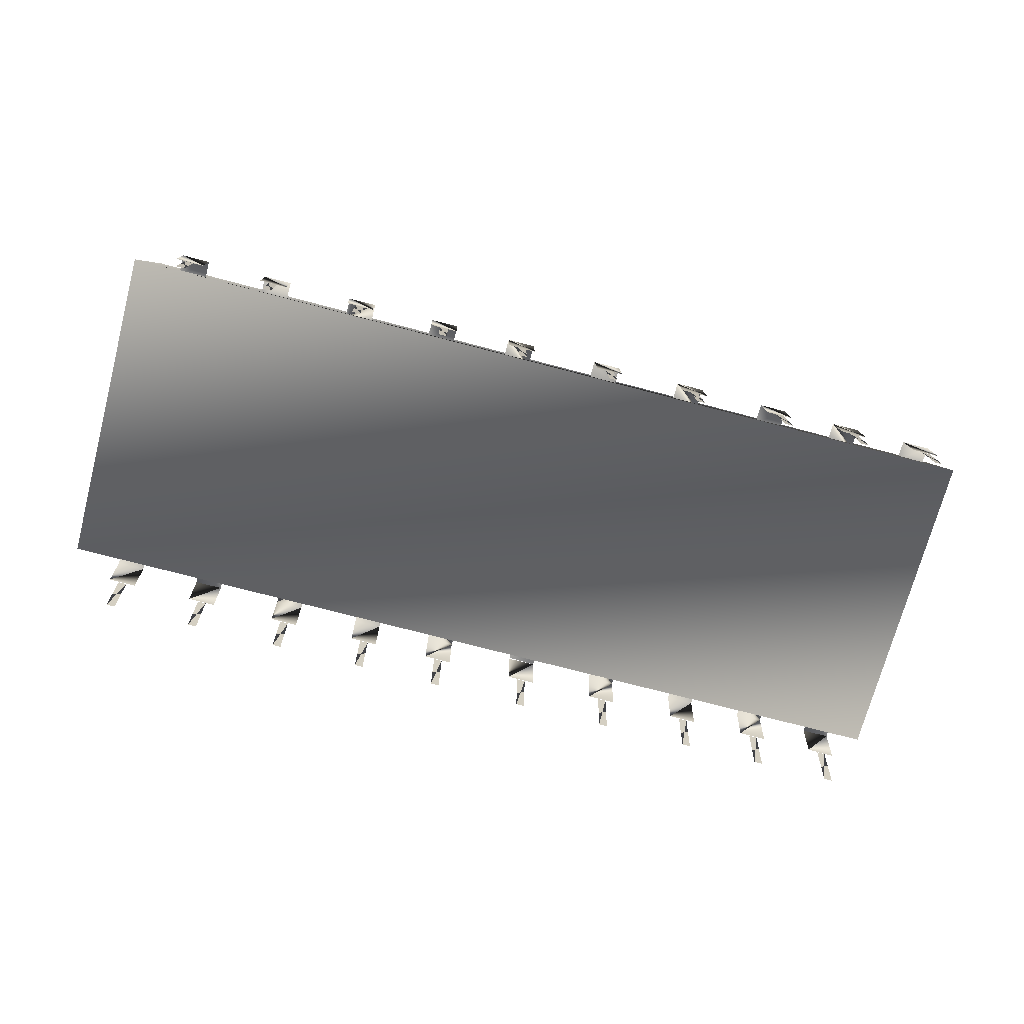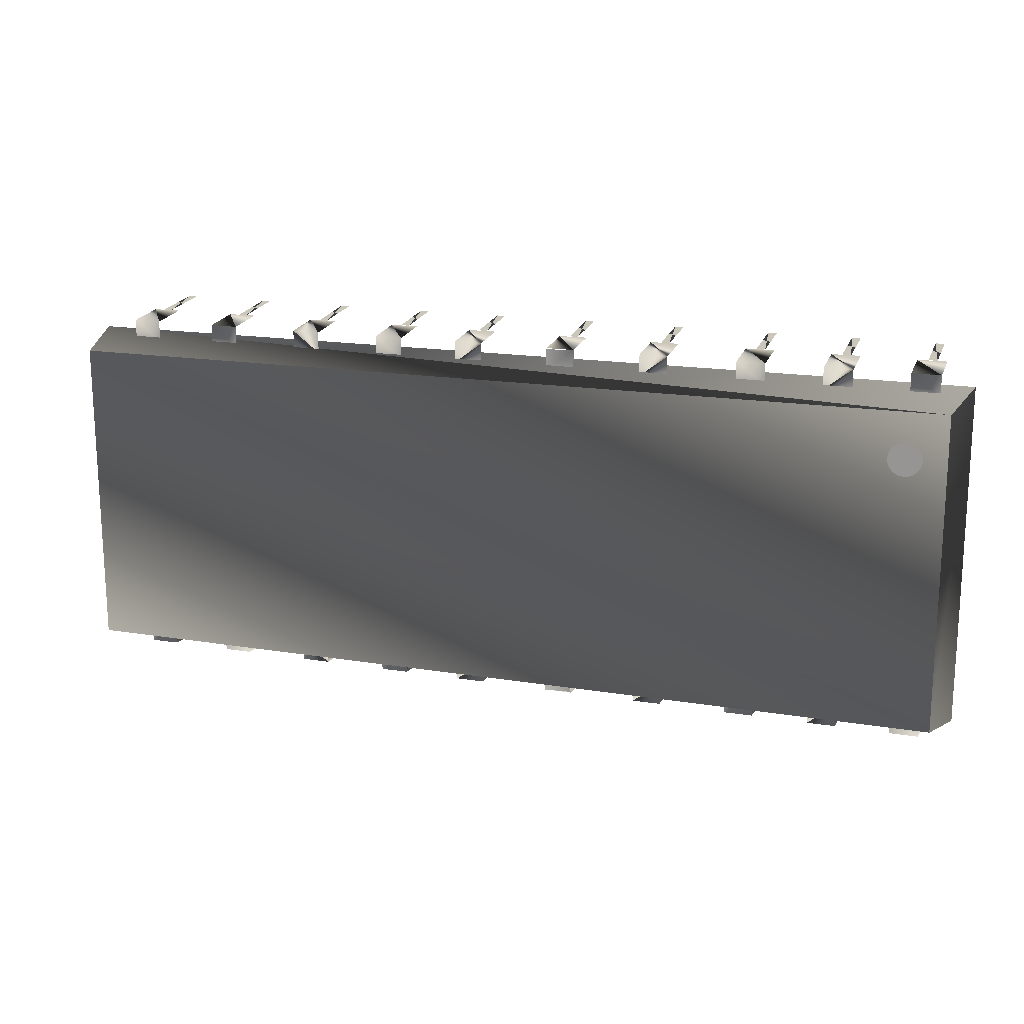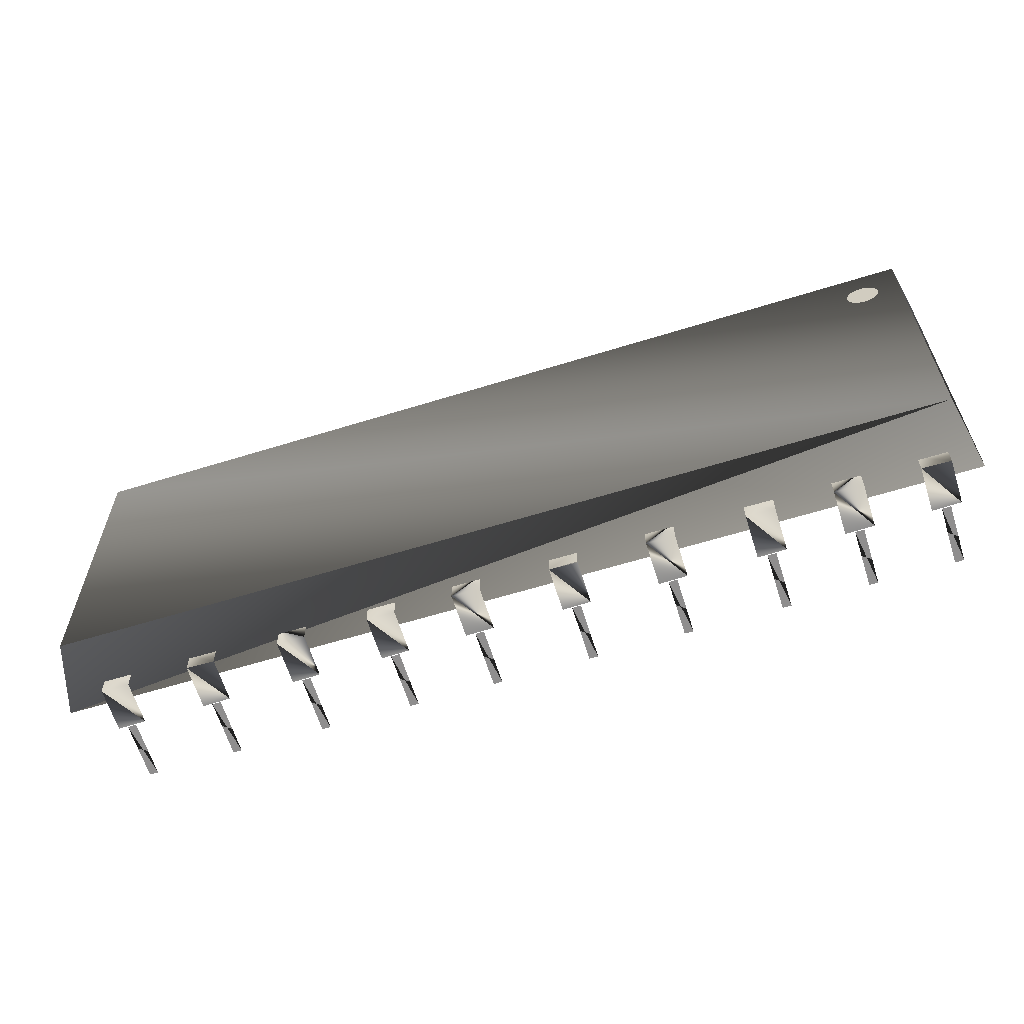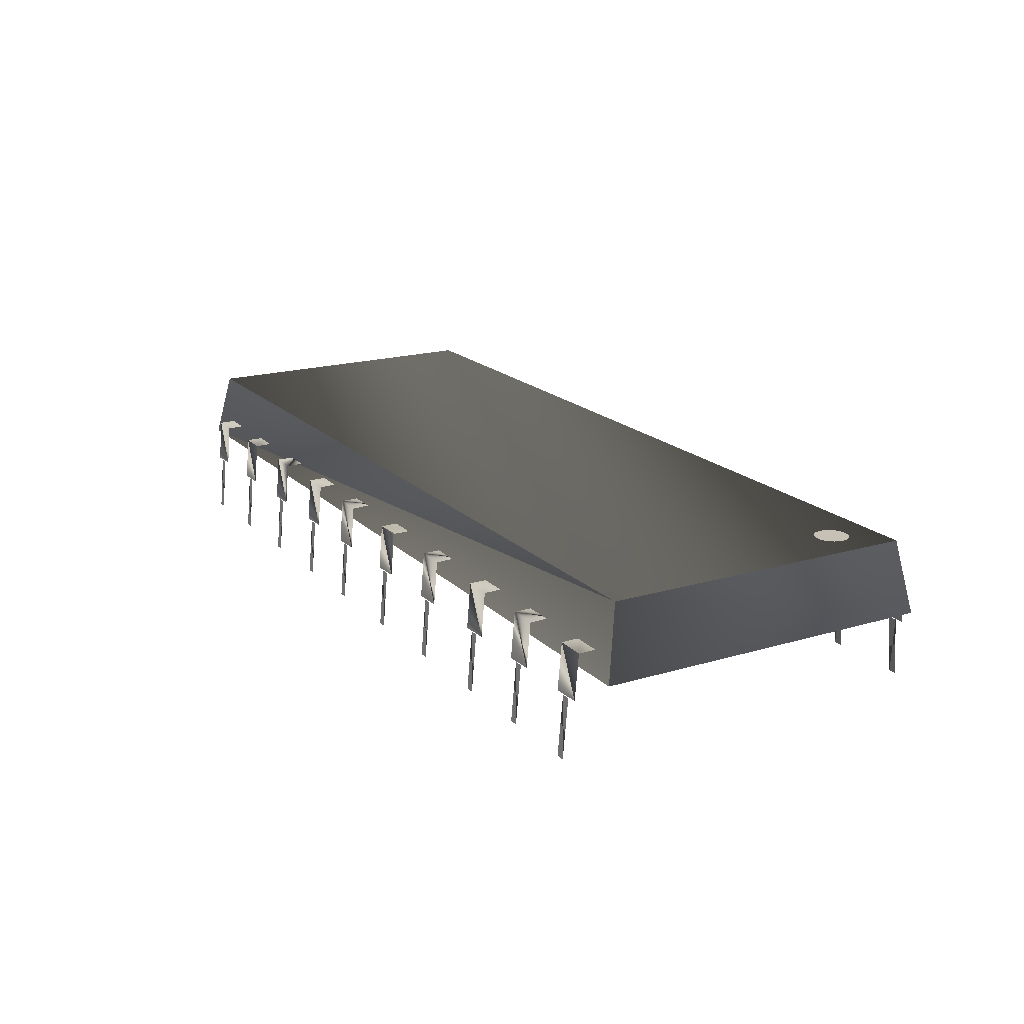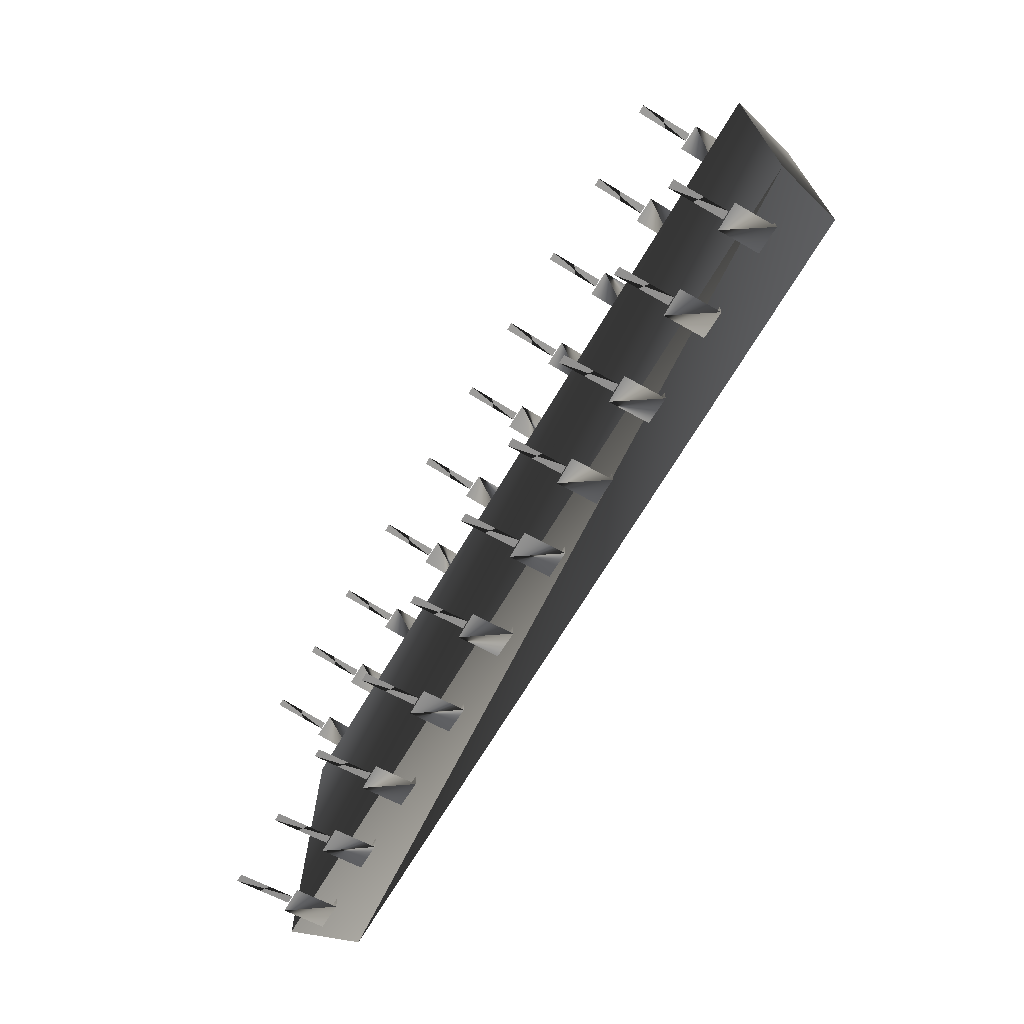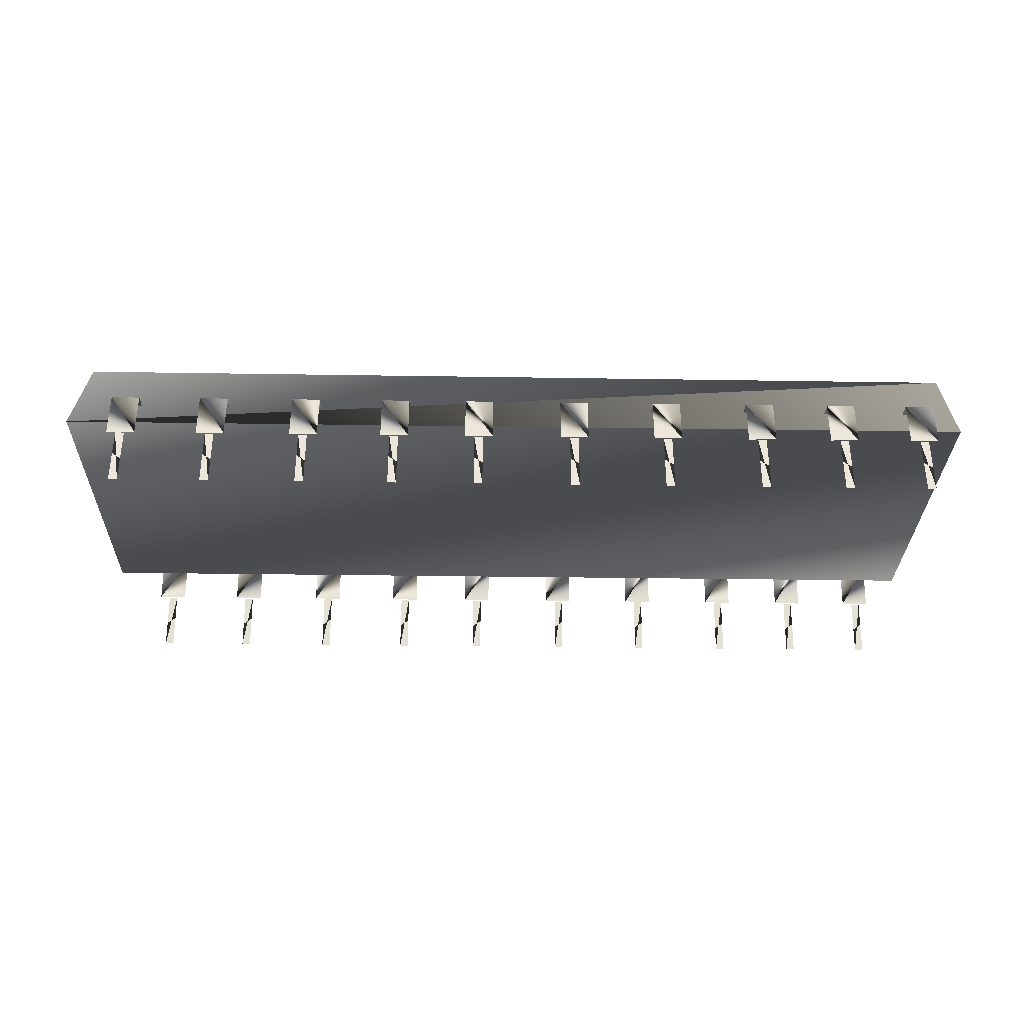
<metadata>
{"format":"obj","ext":"obj","renderer":"f3d","projection":"perspective","resolution":1024,"background":"white","views":[{"elev":-72.1,"azim":165.2,"up":"+Y"},{"elev":16.8,"azim":-161.4,"up":"+Z"},{"elev":-60.4,"azim":-162.3,"up":"+Z"},{"elev":18.5,"azim":-119.9,"up":"+Y"},{"elev":-68.3,"azim":59.6,"up":"+Z"},{"elev":-29.3,"azim":178.7,"up":"+Y"}]}
</metadata>
<code>
v 0.434 0.025 0.4187
v 0.434 0.08457 0.4135
v 0.4244 0.08518 0.4134
v 0.4244 0.1312 0.4094
v 0.4535 0.1306 0.4094
v 0.4535 0.08579 0.4134
v 0.4429 0.08457 0.4135
v 0.4429 0.025 0.4187
v 0.4244 0.1312 0.3874
v 0.4535 0.1312 0.3874
v 0.4535 0.1312 0.4084
v 0.3357 0.025 0.4187
v 0.3357 0.08457 0.4135
v 0.3262 0.08518 0.4134
v 0.3262 0.1312 0.4094
v 0.3552 0.1306 0.4094
v 0.3552 0.08579 0.4134
v 0.3447 0.08457 0.4135
v 0.3447 0.025 0.4187
v 0.3262 0.1312 0.3874
v 0.3552 0.1312 0.3874
v 0.2363 0.025 0.4187
v 0.2363 0.08457 0.4135
v 0.2268 0.08518 0.4134
v 0.2268 0.1312 0.4094
v 0.2559 0.1306 0.4094
v 0.2559 0.08579 0.4134
v 0.2453 0.08457 0.4135
v 0.2453 0.025 0.4187
v 0.2268 0.1312 0.3874
v 0.2559 0.1312 0.3874
v 0.1497 0.025 0.4187
v 0.1497 0.08457 0.4135
v 0.1402 0.08518 0.4134
v 0.1402 0.1312 0.4094
v 0.1692 0.1306 0.4094
v 0.1692 0.08579 0.4134
v 0.1587 0.08457 0.4135
v 0.1587 0.025 0.4187
v 0.1402 0.1312 0.3874
v 0.1692 0.1312 0.3874
v 0.06516 0.025 0.4187
v 0.06516 0.08457 0.4135
v 0.05565 0.08518 0.4134
v 0.05565 0.1312 0.4094
v 0.08471 0.1306 0.4094
v 0.08471 0.08579 0.4134
v 0.07414 0.08457 0.4135
v 0.07414 0.025 0.4187
v 0.05565 0.1312 0.3874
v 0.08471 0.1312 0.3874
v 0.5343 0.025 0.4187
v 0.5343 0.08457 0.4135
v 0.5248 0.08518 0.4134
v 0.5248 0.1312 0.4094
v 0.5539 0.1306 0.4094
v 0.5539 0.08579 0.4134
v 0.5433 0.08457 0.4135
v 0.5433 0.025 0.4187
v 0.5248 0.1312 0.3874
v 0.5539 0.1312 0.3874
v 0.6231 0.025 0.4187
v 0.6231 0.08457 0.4135
v 0.6136 0.08518 0.4134
v 0.6136 0.1312 0.4094
v 0.6427 0.1306 0.4094
v 0.6427 0.08579 0.4134
v 0.6321 0.08457 0.4135
v 0.6321 0.025 0.4187
v 0.6136 0.1312 0.3874
v 0.6427 0.1312 0.3874
v 0.7182 0.025 0.4187
v 0.7182 0.08457 0.4135
v 0.7087 0.08518 0.4134
v 0.7087 0.1312 0.4094
v 0.7378 0.1306 0.4094
v 0.7378 0.08579 0.4134
v 0.7272 0.08457 0.4135
v 0.7272 0.025 0.4187
v 0.7087 0.1312 0.3874
v 0.7378 0.1312 0.3874
v 0.8154 0.025 0.4187
v 0.8154 0.08457 0.4135
v 0.8059 0.08518 0.4134
v 0.8059 0.1312 0.4094
v 0.835 0.1306 0.4094
v 0.835 0.08579 0.4134
v 0.8244 0.08457 0.4135
v 0.8244 0.025 0.4187
v 0.8059 0.1312 0.3874
v 0.835 0.1312 0.3874
v 0.9084 0.025 0.4187
v 0.9084 0.08457 0.4135
v 0.8989 0.08518 0.4134
v 0.8989 0.1312 0.4094
v 0.928 0.1306 0.4094
v 0.928 0.08579 0.4134
v 0.9174 0.08457 0.4135
v 0.9174 0.025 0.4187
v 0.8989 0.1312 0.3874
v 0.928 0.1312 0.3874
v 0.9179 0.02623 0.025
v 0.9179 0.0858 0.03021
v 0.9274 0.08641 0.03027
v 0.9274 0.1325 0.03429
v 0.8984 0.1319 0.03424
v 0.8984 0.08703 0.03032
v 0.909 0.0858 0.03021
v 0.909 0.02623 0.025
v 0.9274 0.1324 0.05628
v 0.8984 0.1324 0.05628
v 0.8249 0.02623 0.025
v 0.8249 0.0858 0.03021
v 0.8345 0.08641 0.03027
v 0.8345 0.1325 0.03429
v 0.8054 0.1319 0.03424
v 0.8054 0.08703 0.03032
v 0.816 0.0858 0.03021
v 0.816 0.02623 0.025
v 0.8345 0.1324 0.05628
v 0.8054 0.1324 0.05628
v 0.7277 0.02623 0.025
v 0.7277 0.0858 0.03021
v 0.7372 0.08641 0.03027
v 0.7372 0.1325 0.03429
v 0.7082 0.1319 0.03424
v 0.7082 0.08703 0.03032
v 0.7187 0.0858 0.03021
v 0.7187 0.02623 0.025
v 0.7372 0.1324 0.05628
v 0.7082 0.1324 0.05628
v 0.6326 0.02623 0.025
v 0.6326 0.0858 0.03021
v 0.6421 0.08641 0.03027
v 0.6421 0.1325 0.03429
v 0.6131 0.1319 0.03424
v 0.6131 0.08703 0.03032
v 0.6236 0.0858 0.03021
v 0.6236 0.02623 0.025
v 0.6421 0.1324 0.05628
v 0.6131 0.1324 0.05628
v 0.5439 0.02623 0.025
v 0.5439 0.0858 0.03021
v 0.5534 0.08641 0.03027
v 0.5534 0.1325 0.03429
v 0.5243 0.1319 0.03424
v 0.5243 0.08703 0.03032
v 0.5349 0.0858 0.03021
v 0.5349 0.02623 0.025
v 0.5534 0.1324 0.05628
v 0.5243 0.1324 0.05628
v 0.4435 0.02623 0.025
v 0.4435 0.0858 0.03021
v 0.453 0.08641 0.03027
v 0.453 0.1325 0.03429
v 0.4239 0.1319 0.03424
v 0.4239 0.08703 0.03032
v 0.4345 0.0858 0.03021
v 0.4345 0.02623 0.025
v 0.453 0.1324 0.05628
v 0.4239 0.1324 0.05628
v 0.4239 0.1324 0.03533
v 0.3452 0.02623 0.025
v 0.3452 0.0858 0.03021
v 0.3547 0.08641 0.03027
v 0.3547 0.1325 0.03429
v 0.3256 0.1319 0.03424
v 0.3256 0.08703 0.03032
v 0.3362 0.0858 0.03021
v 0.3362 0.02623 0.025
v 0.3547 0.1324 0.05628
v 0.3256 0.1324 0.05628
v 0.2459 0.02623 0.025
v 0.2459 0.0858 0.03021
v 0.2554 0.08641 0.03027
v 0.2554 0.1325 0.03429
v 0.2263 0.1319 0.03424
v 0.2263 0.08703 0.03032
v 0.2369 0.0858 0.03021
v 0.2369 0.02623 0.025
v 0.2554 0.1324 0.05628
v 0.2263 0.1324 0.05628
v 0.1592 0.02623 0.025
v 0.1592 0.0858 0.03021
v 0.1687 0.08641 0.03027
v 0.1687 0.1325 0.03429
v 0.1397 0.1319 0.03424
v 0.1397 0.08703 0.03032
v 0.1502 0.0858 0.03021
v 0.1502 0.02623 0.025
v 0.1687 0.1324 0.05628
v 0.1397 0.1324 0.05628
v 0.07467 0.02623 0.025
v 0.07467 0.0858 0.03021
v 0.08418 0.08641 0.03027
v 0.08418 0.1325 0.03429
v 0.05512 0.1319 0.03424
v 0.05512 0.08703 0.03032
v 0.06568 0.0858 0.03021
v 0.06568 0.02623 0.025
v 0.08418 0.1324 0.05628
v 0.05512 0.1324 0.05628
v 0.09686 0.1821 0.3366
v 0.09628 0.1821 0.3322
v 0.09459 0.1821 0.3281
v 0.09191 0.1821 0.3246
v 0.0884 0.1821 0.3219
v 0.08433 0.1821 0.3203
v 0.07995 0.1821 0.3197
v 0.07557 0.1821 0.3203
v 0.0715 0.1821 0.3219
v 0.06799 0.1821 0.3246
v 0.06531 0.1821 0.3281
v 0.06362 0.1821 0.3322
v 0.06304 0.1821 0.3366
v 0.06362 0.1821 0.341
v 0.06531 0.1821 0.345
v 0.06799 0.1821 0.3485
v 0.0715 0.1821 0.3512
v 0.07557 0.1821 0.3529
v 0.07995 0.1821 0.3535
v 0.08433 0.1821 0.3529
v 0.0884 0.1821 0.3512
v 0.09191 0.1821 0.3485
v 0.09459 0.1821 0.345
v 0.09628 0.1821 0.341
v 0.03979 0.1813 0.3831
v 0.9577 0.1813 0.3831
v 0.957 0.1813 0.06007
v 0.03979 0.1813 0.06113
v 0.025 0.1092 0.3954
v 0.975 0.1092 0.3954
v 0.975 0.1092 0.04734
v 0.025 0.1092 0.04666
f 1 8 2
f 2 7 8
f 4 6 3
f 4 6 5
f 4 9 10
f 10 11 4
f 12 19 13
f 13 18 19
f 15 17 14
f 15 17 16
f 20 21 15
f 15 16 21
f 22 29 23
f 23 28 29
f 25 27 24
f 25 27 26
f 30 25 26
f 26 31 30
f 32 39 33
f 33 38 39
f 35 37 34
f 35 37 36
f 40 41 35
f 35 36 41
f 42 49 43
f 43 48 49
f 45 47 44
f 45 47 46
f 50 46 45
f 50 51 46
f 52 59 53
f 53 58 59
f 55 57 54
f 55 57 56
f 60 61 55
f 55 56 61
f 62 69 63
f 63 68 69
f 65 67 64
f 65 67 66
f 70 65 66
f 66 71 70
f 72 79 73
f 73 78 79
f 75 77 74
f 75 77 76
f 75 76 80
f 80 81 76
f 82 89 83
f 83 88 89
f 85 87 84
f 85 87 86
f 90 86 85
f 90 91 86
f 92 99 93
f 93 98 99
f 95 97 94
f 95 97 96
f 100 95 96
f 96 101 100
f 102 109 103
f 103 108 109
f 105 107 104
f 105 107 106
f 110 105 106
f 106 111 110
f 112 119 113
f 113 118 119
f 115 117 114
f 115 117 116
f 120 116 115
f 120 121 116
f 122 129 123
f 123 128 129
f 125 127 124
f 125 127 126
f 125 126 130
f 130 131 126
f 132 139 133
f 133 138 139
f 135 137 134
f 135 137 136
f 140 135 136
f 136 141 140
f 142 149 143
f 143 148 149
f 145 147 144
f 145 147 146
f 150 151 145
f 145 146 151
f 152 159 153
f 153 158 159
f 155 157 154
f 155 157 156
f 155 160 161
f 161 162 155
f 163 170 164
f 164 169 170
f 166 168 165
f 166 168 167
f 171 172 166
f 166 167 172
f 173 180 174
f 174 179 180
f 176 178 175
f 176 178 177
f 181 176 177
f 177 182 181
f 183 190 184
f 184 189 190
f 186 188 185
f 186 188 187
f 191 192 186
f 186 187 192
f 193 200 194
f 194 199 200
f 196 198 195
f 196 198 197
f 201 197 196
f 201 202 197
f 204 203 205
f 205 203 206
f 206 203 207
f 207 203 208
f 208 203 209
f 209 203 210
f 210 203 211
f 211 203 212
f 212 203 213
f 213 203 214
f 214 203 215
f 215 203 216
f 216 203 217
f 217 203 218
f 218 203 219
f 219 203 220
f 220 203 221
f 221 203 222
f 222 203 223
f 223 203 224
f 224 203 225
f 225 203 226
f 230 227 228
f 230 228 229
f 234 230 231
f 227 231 230
f 227 231 232
f 228 232 227
f 228 232 229
f 233 229 232
f 233 229 230
f 234 230 233
f 234 231 232
f 232 233 234

</code>
